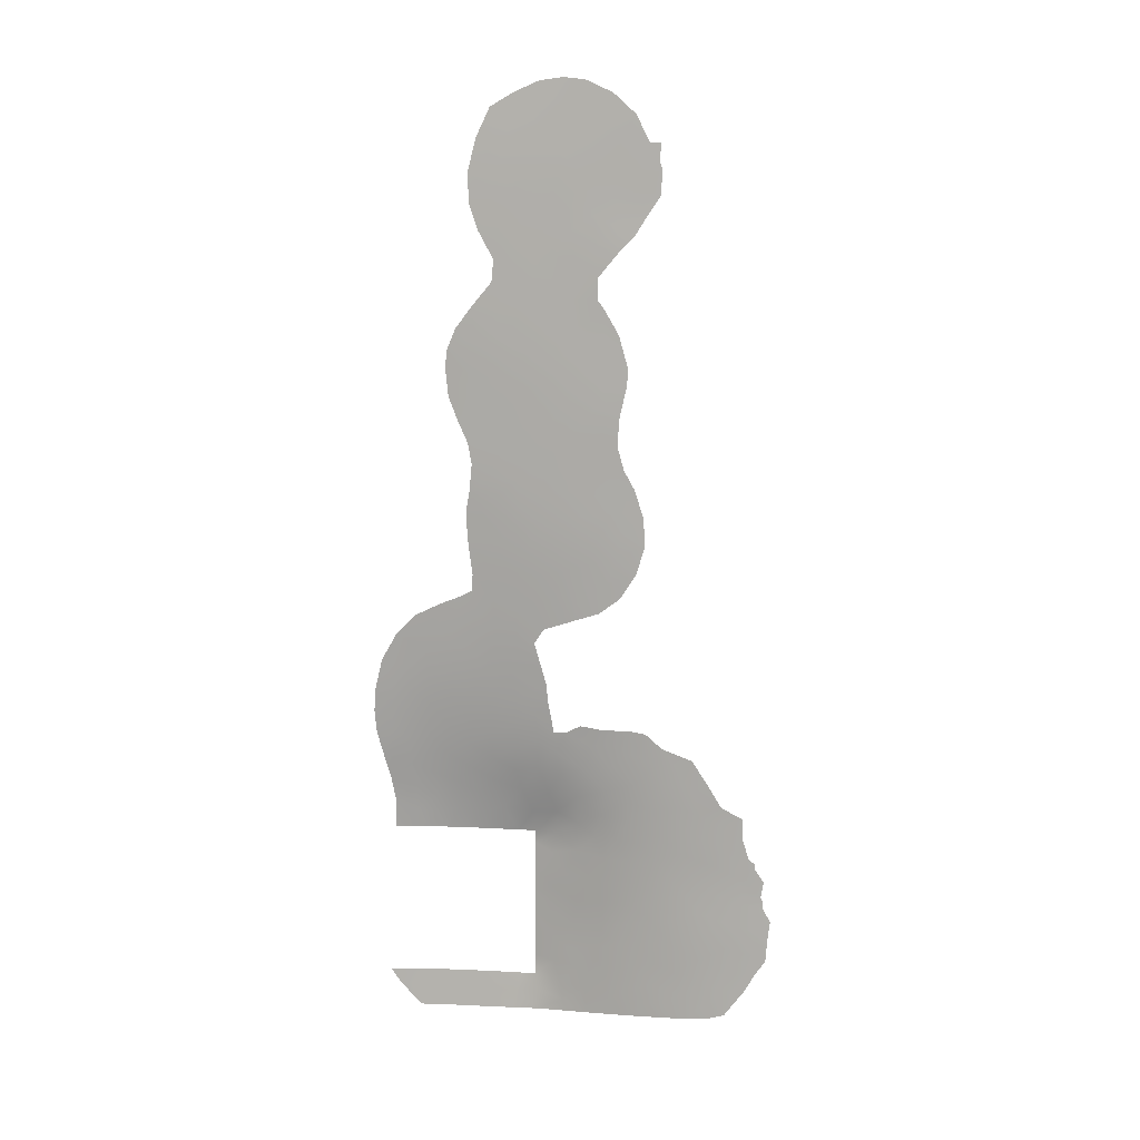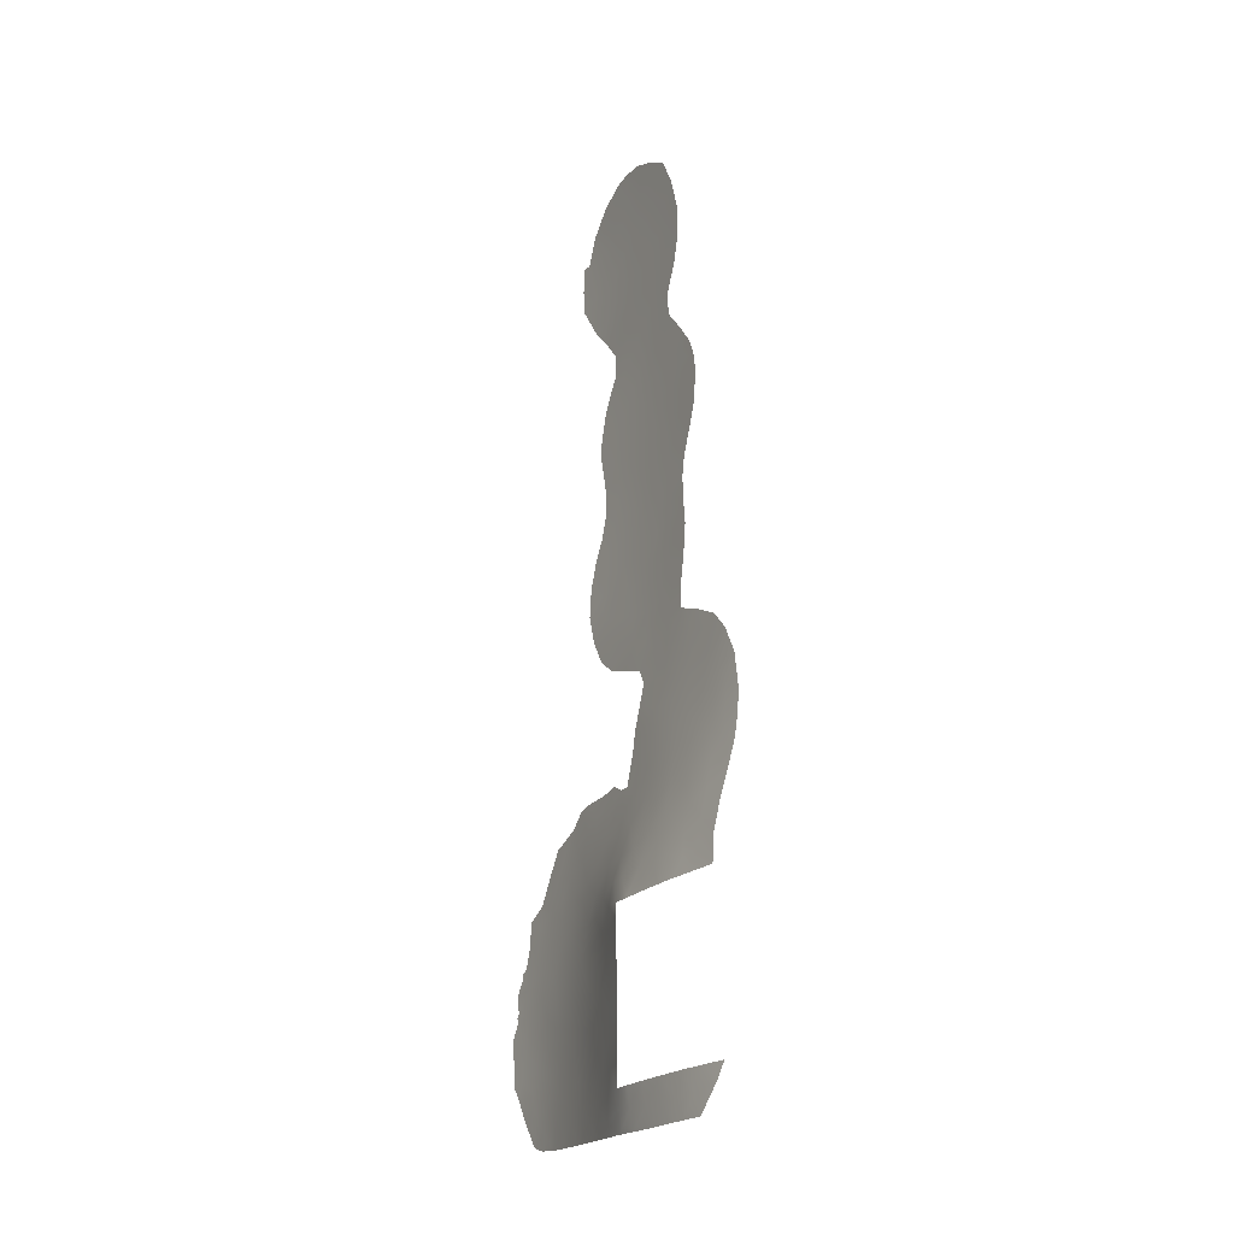
<metadata>
{"format":"obj","ext":"obj","renderer":"f3d","projection":"perspective","resolution":1024,"background":"white","views":[{"elev":11.1,"azim":151.4,"up":"+Y"},{"elev":-21.9,"azim":23.2,"up":"+Y"}]}
</metadata>
<code>
v -29.42 -44.91 30.72
v -31.25 -47.4 28.55
v -29.37 7.276 27.15
v -29.43 -50 30.72
v -21.28 -50 36.34
v -31.69 -39.19 27.95
v -32.22 -3.33 24.81
v -24.69 -30.6 32.7
v -29.64 -4.125 26.78
v -36.87 -40.66 22.54
v -29.82 -34.5 29.15
v -24.57 -23.24 31.76
v -26.03 9.926 29.88
v -29.5 -38 30.72
v -37.43 -36.38 21.91
v -31.26 -4.702 25.53
v -25.58 11.79 30.32
v -27.83 -52.94 31.67
v -26.26 -52.99 32.89
v -23.18 -53 35.07
v -25.26 -50 33.77
v -29.35 -52.85 30.38
v -27.28 -0.8152 28.62
v -26.04 -26.23 30.91
v -28.88 -30.09 29
v -23.01 -35.25 34.94
v -31.69 -32.28 26.8
v -26.39 -3.924 29.35
v -33.35 -52.53 26.11
v -29.45 -41.13 30.72
v -26.63 -16.54 29.53
v -32.64 -37.87 26.73
v -29.78 14.67 27.08
v -32.4 -41.36 27.09
v -30.44 -44.28 29.53
v -25.94 -22.97 30.61
v -31.42 18.09 26
v -34.56 -39.7 24.7
v -20.9 -30.68 35.59
v -21.1 -32.62 35.78
v -27.36 -2.79 28.57
v -26.63 -33.79 31.86
v -23.92 -38 34.82
v -22.49 -38 35.72
v -25.29 -24.73 31.34
v -28.22 -19.05 28.4
v -31.55 -15.85 25.59
v -40.22 -49.64 19.76
v -27.55 -30.92 30.35
v -29.86 1.62 26.64
v -38.07 -33.76 21.28
v -30.94 -18.04 26.17
v -27.1 -24.67 29.85
v -24.58 -3.43 30.82
v -33.05 11.09 24.44
v -28.26 -16.85 28.21
v -27.22 -36 31.93
v -26.82 11.92 29.33
v -25.07 -32.75 32.88
v -24.49 0.9871 30.87
v -30.54 -8.204 26.13
v -25.89 -20.81 30.46
v -25.71 -18.39 30.43
v -26.77 16.04 29.58
v -33.86 -46.69 25.55
v -29.92 -12.01 26.67
v -37.66 -50.23 21.9
v -30.24 -14.21 26.5
v -41.43 -42.49 18.82
v -40.53 -48.03 19.52
v -28.99 -15.17 27.53
v -33.62 -2.191 23.77
v -42.93 -45.41 17.75
v -23.44 1.794 31.74
v -34.23 17.3 23.73
v -22.79 -1.075 32.29
v -33.63 -0.8886 23.78
v -33.15 -4.753 24.1
v -34.32 -16.53 23.48
v -42.57 -42.61 18.01
v -42.61 -42.15 17.99
v -19.7 -50 37.25
v -21.75 -53 35.99
v -20.34 -51.15 36.89
v -33.05 -6.837 24.22
v -34.83 -14.33 23.08
v -42.84 -47.03 17.84
v -42.24 -48.07 18.26
v -24.15 -14.41 31.46
v -41.18 -35.52 18.92
v -41.25 -37.19 18.88
v -42.02 -39.11 18.36
v -42.06 -39.53 18.34
v -25.75 6.862 30.01
v -41.65 -38.73 18.61
v -24.2 -10.51 31.24
v -28.71 19.72 28.28
v -24.47 -16.99 31.36
v -42.46 -41.83 18.08
v -32.12 -19.68 25.31
v -22.5 -19.36 33.08
v -29.75 -29.32 28.13
v -38.04 -31.06 21.21
v -24.33 -8.414 31.06
v -30.12 19.95 27.14
v -33.47 -8.627 23.95
v -20.94 -20.36 34.39
v -40.29 -51.65 19.69
v -24.42 -18.26 31.49
v -22.92 0.2642 32.17
v -29.31 -27.04 28.2
v -25.61 5.213 30.07
v -18.51 -26.57 36.74
v -18.91 -24.02 36.21
v -35.75 13.45 22.5
v -35.6 13.81 22.62
v -35 15.31 23.1
v -19.84 -21.84 35.36
v -20.3 -38 37.1
v -35.22 -29.12 23.44
v -34.07 8.643 23.55
v -34.76 9.904 23.14
v -19.2 -31.78 36.93
v -24.38 10.99 31.26
v -24.88 8.974 30.78
v -39.87 -34.67 19.85
v -34.15 -10.14 23.49
v -27.29 18.96 29.38
v -18.72 -30 37
v -33.12 1.403 24.18
v -34.36 -28.94 24.13
v -31.36 19.76 26.13
v -22.96 -3.3 32.16
v -31.29 -28.71 26.71
v -32.55 -28.93 25.64
v -18.51 -28.28 36.93
v -32.32 3.131 24.78
v -28.86 -21.09 28.06
v -35.66 15.3 22.62
v -20.25 -35.86 36.92
v -24.92 15.69 31.07
v -25.79 17.88 30.52
v -33.38 -18.47 24.28
v -31.86 5.553 25.15
v -43.1 -43.77 17.65
v -30.46 -29.33 27.52
v -35.64 11.52 22.55
v -28.31 -22.22 28.58
v -28.67 -23.64 28.42
v -31.89 3.912 25.12
v -42.63 -40.58 17.95
v -32.44 -47.19 27.19
v -28.65 8.77 27.76
v -30.75 -50.35 29.06
v -38.76 -43.36 20.94
v -26.63 -51.51 32.69
v -36.48 -33.32 22.57
v -30.1 -6.282 26.44
v -40.36 -38.13 19.59
v -29.43 -48.41 30.72
v -30.44 -48.61 29.46
v -41.73 -44.52 18.6
v -41.85 -46.54 18.53
v -41.09 -40.29 19.06
v -20.7 -26.35 35.13
v -35.39 -46.29 24.02
v -33.32 -48.99 26.14
v -29.12 -25.43 28.2
v -30.19 -1.912 26.34
v -36.12 -47.84 23.32
v -36.12 -37.19 23.08
v -38.58 -35.38 20.92
v -40.02 -36.26 19.8
v -28.43 -38 31.54
v -35.43 -41.39 23.91
v -29.43 -46.56 30.72
v -22.05 -27.56 34.27
v -38.65 -45.18 20.99
v -34.64 -52.43 24.77
v -35.62 -51.18 23.8
v -26.96 -50 32.56
v -23.86 -51.5 34.68
v -25.25 -51.73 33.7
v -24.45 -53 34.21
v -23.16 -50 35.21
v -22.27 -51.52 35.71
v -29.56 -51.26 30.35
v -29.16 -0.3839 27.15
v -39.54 -41.66 20.31
v -38.66 -47.23 21.01
v -27.11 -9.44 28.83
v -25.8 -10.79 29.9
v -29.43 -43.01 30.72
v -23.44 -24.61 32.79
v -21.86 -25.41 34.12
v -27.16 8.3 28.92
v -29.49 -38.97 30.72
v -30.36 -39.58 29.63
v -35.93 -35.12 23.15
v -22.62 -33.29 34.85
v -33.42 -51.25 26.04
v -25.35 -16.24 30.58
v -31.52 14.74 25.73
v -37.24 -34.82 22
v -34.91 -48.22 24.5
v -33.35 -30.17 25.08
v -30.26 -46.54 29.73
v -28.51 -13.14 27.82
v -33.78 -37.83 25.44
v -34.54 -36.09 24.51
v -36.04 -39.3 23.26
v -40.09 -43.97 19.82
v -28.66 -2.369 27.53
v -35.9 -44.42 23.49
v -28.14 6.725 28.09
v -21.54 -34.62 35.84
v -27.64 10.48 28.61
v -39.26 -39.33 20.48
v -27.66 -32.69 30.65
v -32.83 -11.73 24.48
v -23.4 -20.33 32.44
v -25.27 -38 33.89
v -34.76 -43.2 24.61
v -30.02 -31.08 28.13
v -21.68 -23.23 34.04
v -35.07 -38.07 24.14
v -23.28 -26.88 33.21
v -24.71 -26.49 32.02
v -32 -13.77 25.15
v -29.91 -10.19 26.65
v -30.56 16.53 26.58
v -30.37 -32.77 28.15
v -37.88 -42 21.67
v -31.77 7.948 25.27
v -27.33 -26.94 29.91
v -39.35 -52.01 20.44
v -31.64 10.07 25.47
v -33.07 9.208 24.32
v -31.03 -3.138 25.71
v -38.88 -37.23 20.72
v -28.07 14.44 28.44
v -24.09 -1.417 31.21
v -27.28 2.859 28.68
v -27.42 -28.91 30.11
v -26.3 1.133 29.43
v -28.36 -25.91 28.91
v -24.42 3.434 30.98
v -19.65 -27.43 36.04
v -26.23 -31.84 31.7
v -25.18 -12.44 30.52
v -24.01 -12.17 31.48
v -24.07 -33.95 33.9
v -33.53 -13.34 23.99
v -34.59 13.86 23.36
v -33.29 15.31 24.37
v -23.23 -22.31 32.74
v -19.57 -25.63 35.89
v -21.82 -21.18 33.76
v -23.82 -18.69 32
v -24.65 -21.56 31.54
v -27.19 -22.35 29.5
v -36.21 -30.21 22.66
v -34.52 -30.82 24.14
v -31.71 -43.39 28
v -32.12 -50.71 27.47
v -32.19 -52.63 27.35
v -30.91 -52.73 28.74
v -30.88 -51.83 28.82
v -24.65 -19.62 31.38
v -30.21 8.908 26.52
v -25.92 -7.593 29.76
v -33.9 -41.57 25.47
v -33.21 -31.85 25.38
v -32.89 -35.99 26.2
v -33.03 -33.94 25.78
v -39.14 -50.76 20.61
v -34.7 -12.23 23.13
v -38.03 -52.19 21.55
v -36.46 -52.3 23
v -36.73 -51.17 22.75
v -28.67 16.63 28.09
v -26.19 13.81 29.91
v -27.32 17.61 29.25
v -19.83 -33.88 36.88
v -21.7 -36.51 36.01
v -31.48 -45.66 28.3
v -28.78 -8.951 27.5
v -28.64 -6.151 27.58
v -29.67 12.99 27.1
v -38.19 -40.28 21.4
v -30.47 3.997 26.21
v -26.04 -29.78 31.45
v -30.87 0.1751 25.86
v -26.62 -38 32.9
v -31.72 -6.426 25.21
v -31.03 -41.19 28.73
v -25.51 -0.3814 30.05
v -19.72 -29.49 36.25
v -25.59 -34.83 32.95
v -30.32 11.1 26.53
v -32 -1.513 24.98
v -24.11 -6.851 31.22
v -34.41 12.02 23.44
v -28.56 -28.04 28.99
v -32.59 -17.36 24.85
v -31.73 -48.92 27.94
v -27.49 -14.93 28.72
v -28.27 -34.42 30.65
v -29.44 -18.66 27.4
v -31.15 12.8 25.93
v -38.92 -32.72 20.57
v -25.27 -5.397 30.27
v -28.11 1.178 27.98
v -30.63 -20.31 26.54
v -20.37 -24.29 35.17
v -26.69 4.387 29.19
v -29.2 5.323 27.23
v -25.73 2.927 29.92
v -23.34 -31.61 33.95
v -23.26 -29.11 33.58
v -32.78 -9.987 24.48
v -27.24 -18.3 29.15
v -27.06 -5.945 28.84
v -26.03 -27.81 31.14
v -32.34 16.88 25.18
v -32.92 18.83 24.83
v -25.9 -14.58 30.01
v -34.73 -33.18 24.11
v -40.27 -46.14 19.69
v -28.59 -10.89 27.69
v -37.34 -48.46 22.19
v -23.48 -5.029 31.74
v -32.84 -45.27 26.74
v -36.07 -49.7 23.37
v -28.41 -50 31.48
v -34.65 -50.27 24.76
v -29.13 -36.32 30.47
v -33.05 7.35 24.26
v -30.07 18.3 27.06
v -38.9 -49.04 20.81
v -28.65 18.55 28.24
v -31.36 2.324 25.52
v -41.53 -49.58 18.76
v -24.37 13.23 31.37
v -31.91 -30.25 26.37
v -31.42 -34.61 27.5
v -26.06 7.968 29.8
v -25.89 -36.59 33.12
v -31.65 -36.85 27.77
v -30.49 -36.1 28.92
v -37.02 -46.22 22.44
v -23.04 -36.81 35.18
v -37.44 -43.96 22.07
v -30.59 -37.85 29.3
v -24.45 -36.23 34.14
v -37.28 -32.05 21.86
v -35.76 -31.48 23.09
v -28.19 -51.45 31.53
v -30.51 6.5 26.23
v -24.62 -28.41 32.38
v -27.16 -20.2 29.36
v -33.13 -15.25 24.33
v -33.12 -39.6 26.23
v -25.89 -2.041 29.74
v -29.01 -32.42 29.37
v -32.26 0.838 24.83
v -29.91 -16.41 26.88
v -32.07 -8.301 24.98
v -27.8 -7.856 28.26
v -28.05 -4.267 28.02
v -34.29 -44.84 25.12
v -20.92 -28.56 35.26
v -33.22 -43.31 26.26
v -31.24 -10.14 25.64
v -27.92 4.684 28.21
v -30.5 -42.51 29.44
v -26.72 6.188 29.21
v -28.85 3.183 27.45
v -22.06 -31.69 34.95
v -22.1 -29.81 34.6
v -33.04 13.27 24.5
v -36.3 -42.62 23.08
v -37.53 -38.69 21.9
v -27.22 -11.37 28.78
v -29.14 11.01 27.45
v -31.06 -12.25 25.81
v -29.1 -7.564 27.24
v -34.2 -34.79 24.76
v -27.89 12.76 28.51
v -26.75 -13.03 29.23
v -25.4 -9.265 30.2
f 5 82 84
f 193 35 376
f 95 93 92
f 155 178 212
f 151 164 99
f 219 308 365
f 210 171 199
f 228 194 227
f 86 362 79
f 10 290 383
f 293 188 169
f 196 215 153
f 317 359 3
f 164 93 95
f 15 204 199
f 114 315 118
f 10 175 382
f 266 29 201
f 209 38 226
f 3 359 270
f 175 211 38
f 13 124 125
f 11 346 232
f 278 276 67
f 301 239 7
f 241 289 33
f 164 218 189
f 207 160 161
f 78 295 85
f 305 52 100
f 346 27 232
f 355 299 252
f 286 264 35
f 218 383 290
f 154 265 306
f 2 306 152
f 52 47 367
f 49 244 292
f 25 102 304
f 299 57 42
f 237 270 234
f 313 245 23
f 246 235 304
f 318 245 243
f 254 116 117
f 285 140 119
f 34 272 363
f 275 328 273
f 241 64 282
f 141 282 64
f 180 280 334
f 201 179 336
f 337 11 308
f 189 69 164
f 7 78 72
f 378 243 313
f 40 123 284
f 336 334 205
f 307 71 208
f 16 239 9
f 27 273 345
f 372 165 248
f 354 198 6
f 298 136 129
f 9 288 158
f 48 70 340
f 276 340 67
f 339 105 341
f 152 333 286
f 177 195 165
f 296 30 376
f 4 154 161
f 72 301 7
f 160 4 161
f 246 168 149
f 9 169 213
f 54 242 133
f 172 173 126
f 78 7 16
f 174 14 337
f 170 351 166
f 81 99 69
f 1 176 207
f 176 160 207
f 179 279 180
f 156 181 21
f 19 18 156
f 156 18 358
f 182 20 184
f 185 182 21
f 19 156 183
f 182 184 183
f 184 19 183
f 186 185 5
f 268 154 187
f 4 335 187
f 358 18 22
f 84 186 5
f 213 23 41
f 313 23 188
f 23 213 188
f 294 57 348
f 194 225 195
f 73 163 87
f 163 70 88
f 233 189 290
f 384 191 192
f 29 179 201
f 30 193 376
f 193 1 35
f 227 194 195
f 13 196 217
f 217 196 153
f 354 14 197
f 197 30 198
f 157 199 204
f 327 202 31
f 199 157 328
f 157 357 328
f 282 17 58
f 173 91 90
f 26 252 200
f 95 159 164
f 282 344 17
f 9 158 16
f 167 205 65
f 197 198 354
f 188 50 313
f 210 209 226
f 10 211 175
f 89 202 327
f 202 89 98
f 329 212 178
f 226 171 210
f 81 69 80
f 6 34 363
f 148 361 261
f 212 162 69
f 223 214 382
f 249 59 42
f 365 308 11
f 107 258 101
f 43 222 355
f 6 32 349
f 155 189 233
f 205 166 65
f 202 63 31
f 192 391 96
f 228 45 194
f 253 229 362
f 307 56 71
f 51 126 311
f 155 233 353
f 353 233 382
f 365 11 232
f 293 50 188
f 169 188 213
f 153 215 3
f 215 317 3
f 53 235 246
f 276 236 108
f 310 237 55
f 121 122 238
f 9 239 169
f 169 239 301
f 98 63 202
f 63 109 269
f 109 63 98
f 316 243 375
f 378 50 291
f 49 365 25
f 244 49 25
f 76 242 110
f 246 111 168
f 247 74 60
f 253 220 229
f 94 377 347
f 112 316 377
f 59 249 8
f 325 231 203
f 116 254 115
f 250 251 89
f 200 252 319
f 252 59 319
f 360 320 8
f 372 39 380
f 320 319 8
f 8 319 59
f 277 253 86
f 220 253 277
f 254 255 381
f 117 75 255
f 260 256 12
f 113 257 114
f 165 257 248
f 248 257 113
f 325 75 326
f 221 259 101
f 269 260 62
f 28 54 312
f 8 292 360
f 231 325 37
f 12 45 36
f 45 53 36
f 357 356 262
f 120 357 262
f 265 266 201
f 267 266 268
f 266 265 268
f 268 265 154
f 303 55 122
f 209 363 38
f 38 211 226
f 229 68 47
f 218 164 159
f 68 208 71
f 309 138 314
f 32 6 363
f 272 38 363
f 272 175 38
f 373 223 272
f 124 13 17
f 274 275 346
f 178 190 329
f 48 343 70
f 276 108 48
f 48 108 343
f 173 90 126
f 277 127 321
f 278 236 276
f 279 278 280
f 278 67 280
f 33 231 281
f 258 256 221
f 260 269 221
f 208 68 66
f 66 68 386
f 230 386 374
f 283 128 142
f 285 216 140
f 284 140 216
f 26 200 216
f 216 40 284
f 119 44 285
f 152 306 167
f 287 387 369
f 301 293 169
f 369 288 323
f 152 167 65
f 389 385 289
f 189 218 290
f 359 291 144
f 49 292 249
f 219 49 249
f 172 15 240
f 207 35 1
f 147 303 122
f 294 174 57
f 224 232 27
f 295 368 85
f 305 100 143
f 313 50 378
f 150 291 342
f 26 355 252
f 233 290 10
f 264 34 296
f 34 6 296
f 204 51 157
f 225 256 258
f 346 275 27
f 123 298 129
f 211 10 383
f 171 383 15
f 50 293 342
f 130 137 366
f 42 59 299
f 252 299 59
f 206 263 131
f 206 131 135
f 237 310 300
f 35 207 286
f 2 286 207
f 301 366 293
f 194 45 12
f 194 256 225
f 302 104 271
f 47 52 305
f 218 240 383
f 175 223 382
f 161 154 306
f 2 161 306
f 263 120 131
f 339 281 231
f 159 173 240
f 56 307 31
f 367 47 68
f 209 210 274
f 210 388 274
f 71 56 367
f 300 310 289
f 57 174 337
f 348 57 299
f 348 299 355
f 42 57 308
f 248 113 136
f 259 269 109
f 345 146 27
f 311 103 356
f 311 356 51
f 383 171 211
f 211 171 226
f 351 353 214
f 214 353 382
f 233 10 382
f 232 224 365
f 332 312 54
f 364 297 242
f 234 144 338
f 310 55 381
f 77 301 72
f 77 366 301
f 111 304 102
f 304 111 246
f 52 309 314
f 52 314 100
f 234 238 237
f 237 238 55
f 257 315 114
f 195 315 165
f 165 315 257
f 215 377 375
f 317 215 375
f 317 375 378
f 317 378 291
f 235 244 304
f 304 244 25
f 318 247 60
f 13 347 196
f 196 377 215
f 347 13 125
f 347 125 94
f 318 243 316
f 292 244 324
f 361 62 261
f 261 62 36
f 177 320 227
f 254 117 255
f 116 139 117
f 321 374 220
f 287 61 387
f 225 315 195
f 269 62 63
f 63 62 361
f 41 28 370
f 370 28 323
f 312 323 28
f 227 320 360
f 37 325 326
f 326 132 37
f 75 325 255
f 36 62 260
f 201 167 265
f 270 237 300
f 270 300 385
f 389 58 217
f 3 270 153
f 374 368 61
f 368 295 61
f 295 16 158
f 106 368 321
f 85 368 106
f 78 16 295
f 138 309 46
f 34 373 272
f 322 361 46
f 56 31 322
f 322 31 63
f 327 31 307
f 282 141 344
f 273 328 263
f 163 329 70
f 329 190 70
f 70 190 340
f 271 312 302
f 332 302 312
f 230 287 330
f 241 281 64
f 142 64 283
f 142 141 64
f 283 64 281
f 65 333 152
f 210 199 388
f 180 279 280
f 334 280 67
f 181 156 358
f 253 362 86
f 167 201 336
f 336 179 180
f 337 350 11
f 250 96 251
f 264 333 373
f 308 219 42
f 219 249 42
f 32 363 209
f 163 162 329
f 162 212 329
f 378 375 243
f 313 243 245
f 327 250 89
f 167 336 205
f 336 180 334
f 205 334 170
f 67 331 334
f 331 170 334
f 263 206 273
f 338 238 234
f 338 121 238
f 69 189 212
f 189 155 212
f 16 7 239
f 198 30 296
f 198 296 6
f 248 298 372
f 298 39 372
f 47 305 362
f 306 265 167
f 8 249 292
f 27 275 273
f 389 217 385
f 23 364 41
f 162 145 80
f 102 224 146
f 254 303 115
f 339 231 37
f 339 37 132
f 105 339 132
f 149 53 246
f 298 248 136
f 271 323 312
f 9 213 370
f 9 370 288
f 370 323 288
f 135 345 206
f 281 339 341
f 209 274 32
f 32 274 349
f 67 340 331
f 341 105 97
f 2 152 286
f 286 333 264
f 345 134 146
f 138 361 148
f 261 53 149
f 149 148 261
f 53 261 36
f 277 321 220
f 321 127 106
f 150 144 291
f 345 273 206
f 342 137 150
f 281 341 283
f 115 303 147
f 87 163 88
f 68 71 367
f 99 164 69
f 164 151 93
f 70 343 88
f 344 124 17
f 360 292 324
f 372 177 165
f 177 227 195
f 24 324 235
f 244 235 324
f 331 340 190
f 24 235 53
f 162 163 73
f 170 331 351
f 315 225 118
f 340 276 48
f 91 159 95
f 190 351 331
f 222 294 348
f 352 43 355
f 178 351 190
f 346 349 274
f 91 173 159
f 332 54 133
f 283 341 128
f 347 377 196
f 205 170 166
f 11 350 346
f 51 356 157
f 181 358 335
f 285 44 352
f 228 324 24
f 350 349 346
f 354 349 350
f 145 162 73
f 84 83 186
f 223 371 214
f 263 357 120
f 222 348 355
f 352 44 43
f 216 285 26
f 24 53 45
f 182 186 20
f 285 352 26
f 155 353 178
f 353 351 178
f 354 6 349
f 51 172 126
f 355 26 352
f 228 24 45
f 335 358 187
f 262 356 103
f 263 328 357
f 366 77 130
f 187 358 22
f 341 97 128
f 214 166 351
f 240 15 383
f 356 357 157
f 240 218 159
f 33 281 241
f 360 324 228
f 154 4 187
f 268 187 22
f 390 250 327
f 267 268 22
f 172 240 173
f 305 143 79
f 221 269 259
f 362 305 79
f 345 135 134
f 172 51 204
f 15 172 204
f 146 224 27
f 318 112 247
f 359 234 270
f 207 161 2
f 365 49 219
f 217 153 385
f 234 359 144
f 46 361 138
f 183 156 21
f 47 362 229
f 69 162 80
f 258 221 101
f 238 122 55
f 60 74 110
f 15 199 171
f 256 260 221
f 291 50 342
f 293 366 342
f 227 360 228
f 61 295 158
f 102 25 224
f 245 297 23
f 369 271 191
f 104 391 271
f 182 183 21
f 12 256 194
f 216 200 40
f 39 298 123
f 40 39 123
f 309 367 56
f 310 381 203
f 57 337 308
f 342 366 137
f 28 364 54
f 242 54 364
f 52 367 309
f 245 318 60
f 318 316 112
f 200 319 379
f 321 368 374
f 373 333 371
f 271 369 323
f 364 28 41
f 258 107 118
f 291 359 317
f 258 118 225
f 223 175 272
f 297 60 242
f 245 60 297
f 242 76 133
f 370 213 41
f 166 371 65
f 177 380 320
f 380 319 320
f 373 34 264
f 66 386 230
f 330 287 191
f 377 316 375
f 40 200 379
f 36 260 12
f 153 270 385
f 96 250 192
f 333 65 371
f 371 166 214
f 186 83 20
f 186 182 185
f 297 364 23
f 373 371 223
f 376 264 296
f 112 377 94
f 39 379 380
f 380 177 372
f 376 35 264
f 55 303 381
f 381 303 254
f 230 374 61
f 379 319 380
f 230 61 287
f 60 110 242
f 40 379 39
f 203 231 33
f 384 330 191
f 58 17 13
f 46 56 322
f 56 46 309
f 58 13 217
f 384 390 208
f 330 384 208
f 255 325 203
f 255 203 381
f 58 389 282
f 63 361 322
f 66 230 330
f 287 369 191
f 66 330 208
f 229 220 386
f 386 68 229
f 386 220 374
f 387 288 369
f 241 389 289
f 289 385 300
f 288 387 158
f 388 275 274
f 390 307 208
f 387 61 158
f 275 388 328
f 388 199 328
f 390 327 307
f 192 250 390
f 389 241 282
f 192 390 384
f 310 203 33
f 14 354 350
f 391 104 96
f 191 391 192
f 224 25 365
f 391 191 271
f 337 14 350
f 289 310 33

</code>
